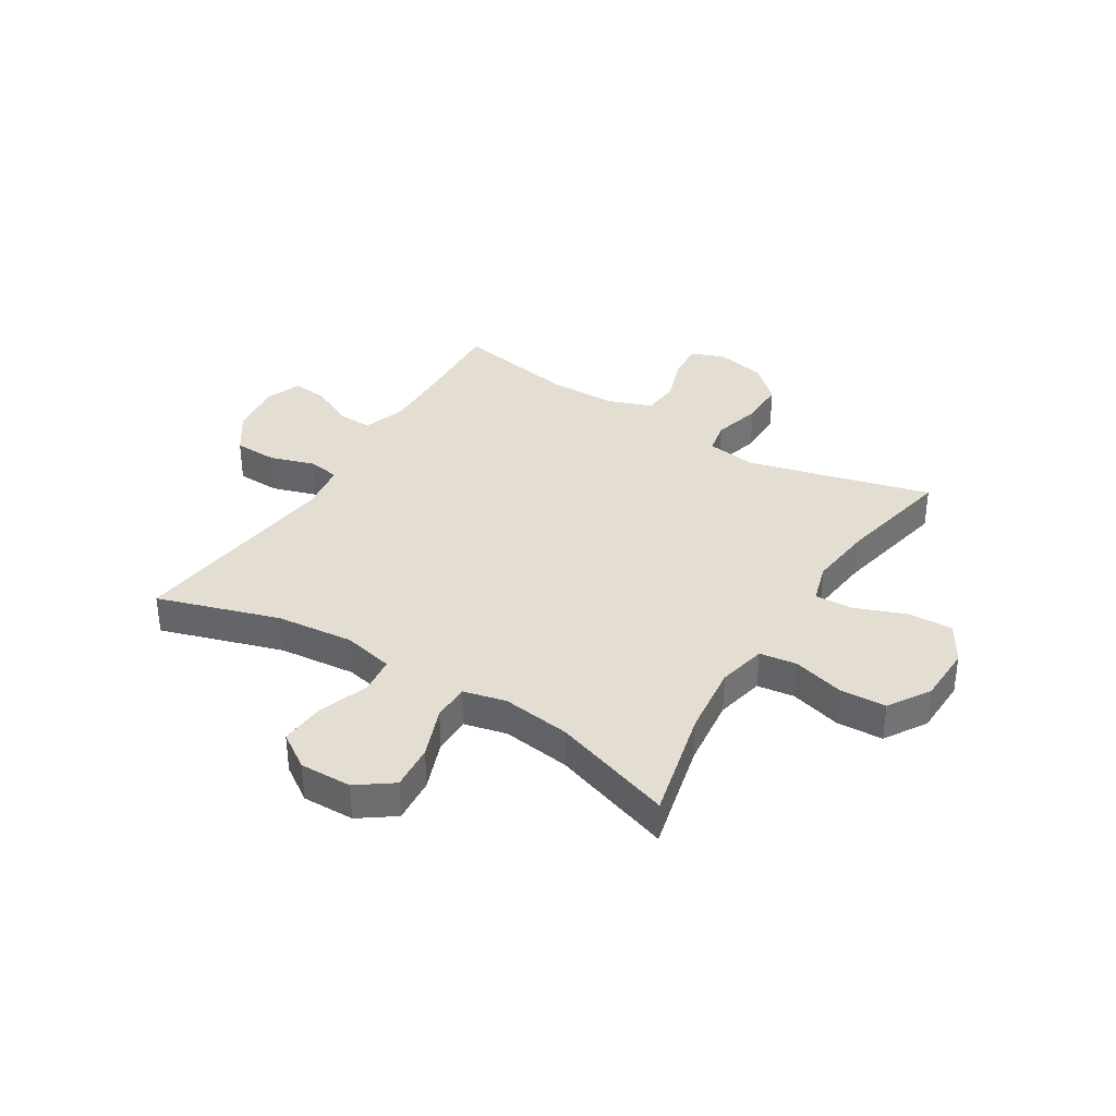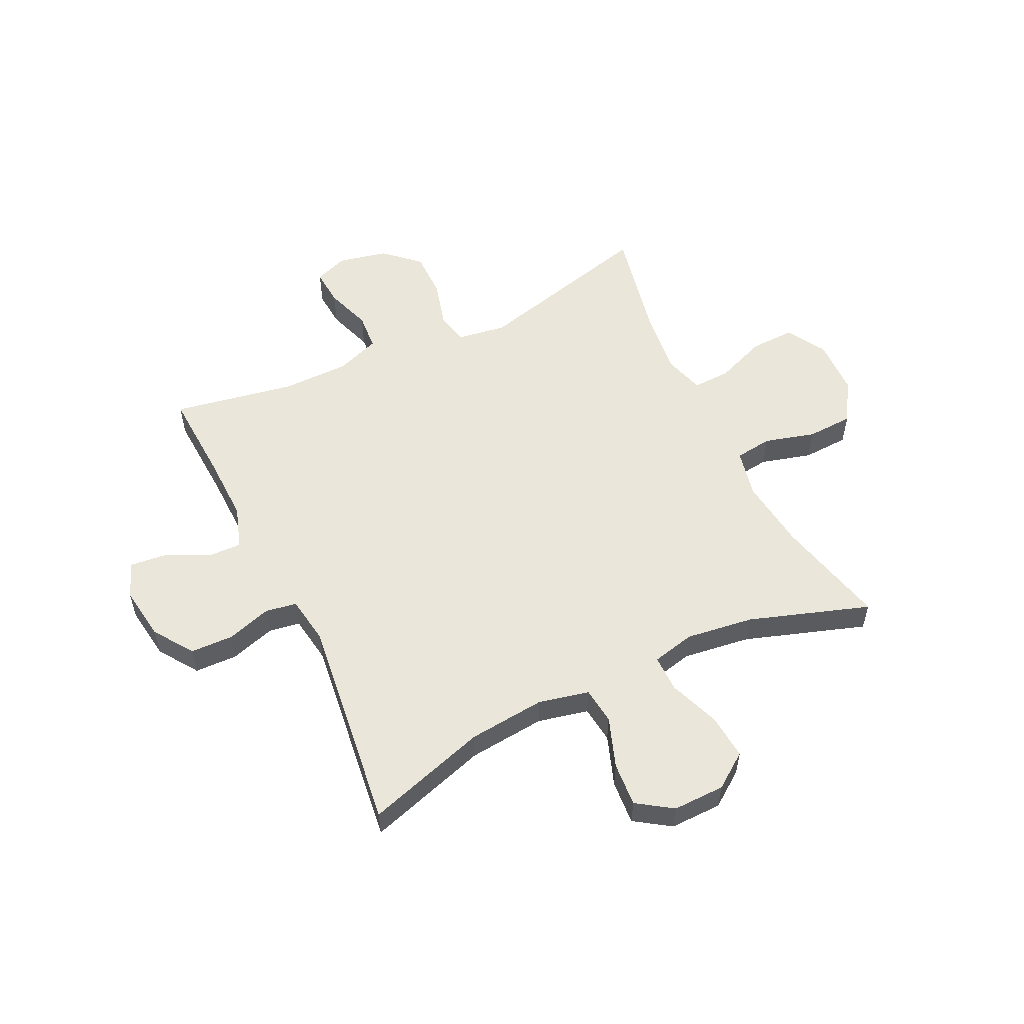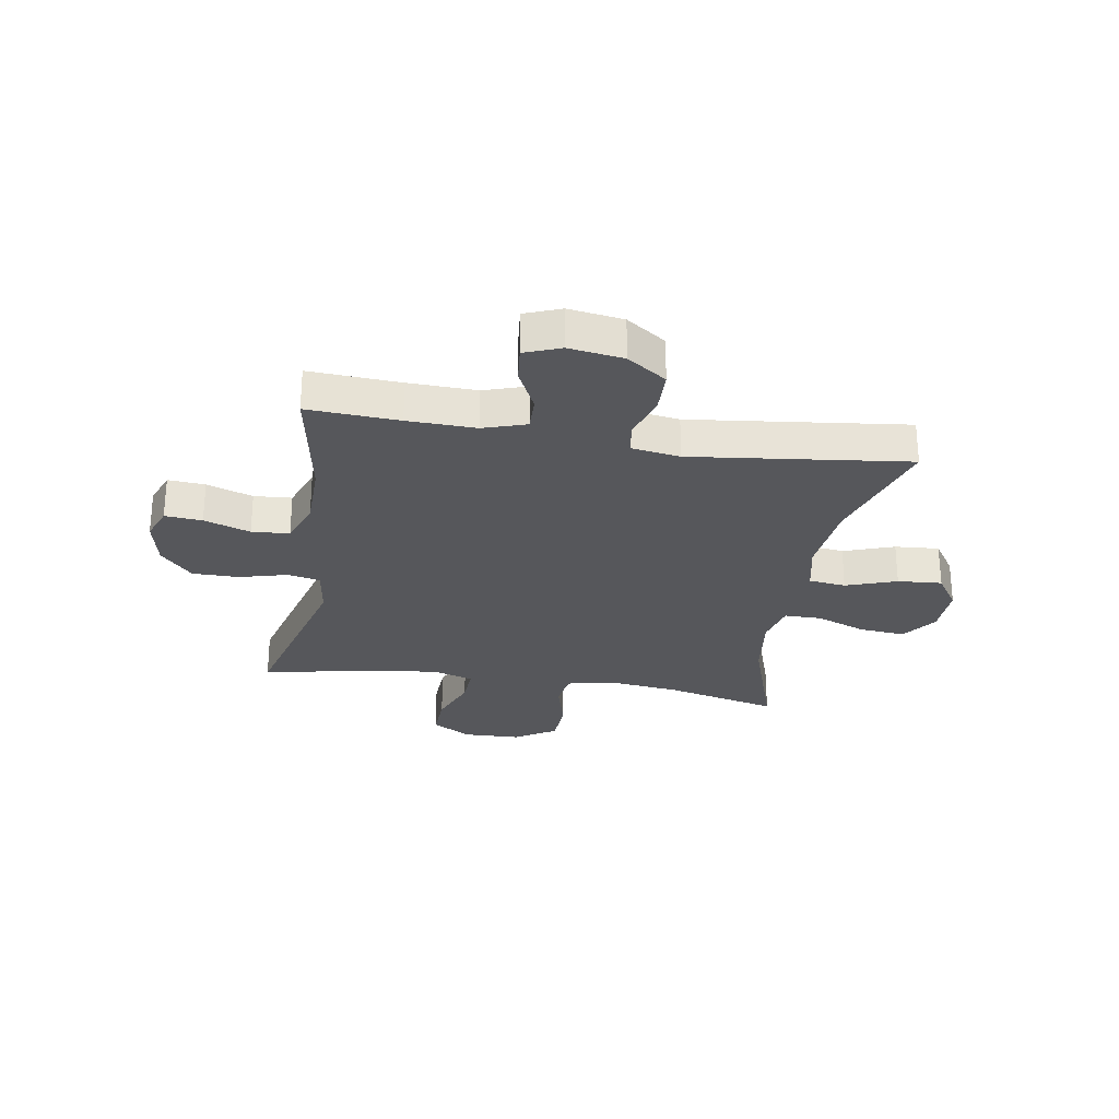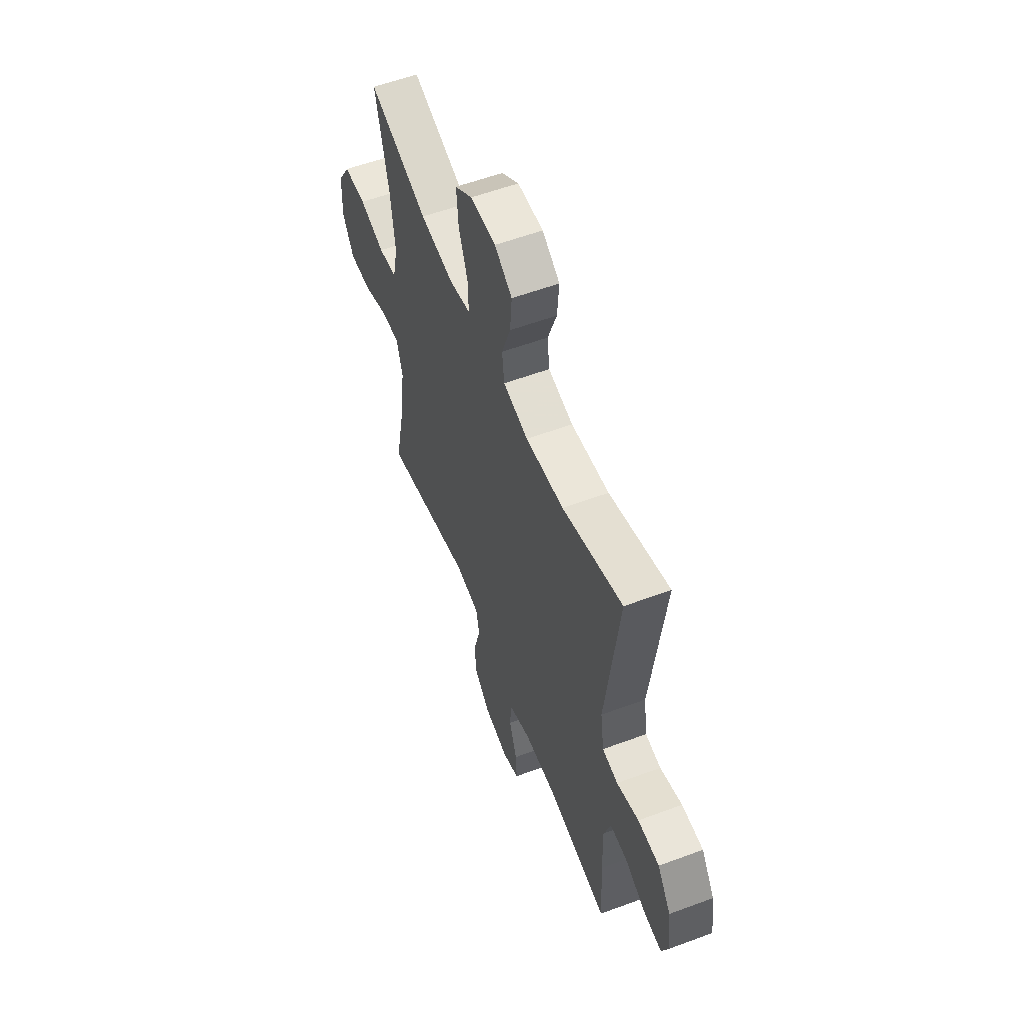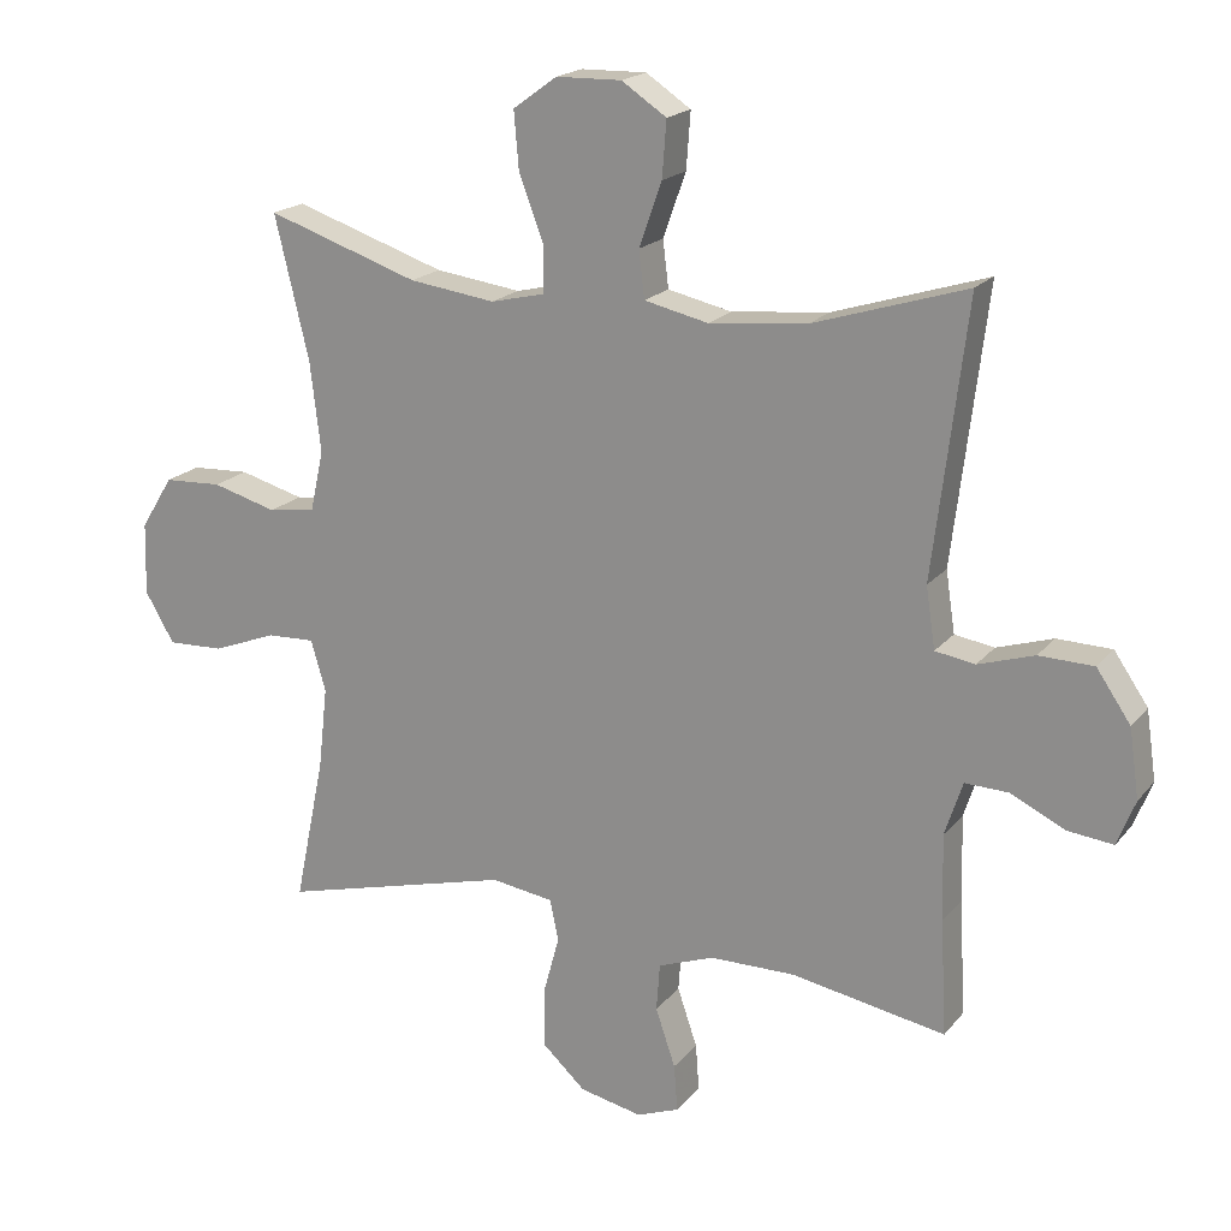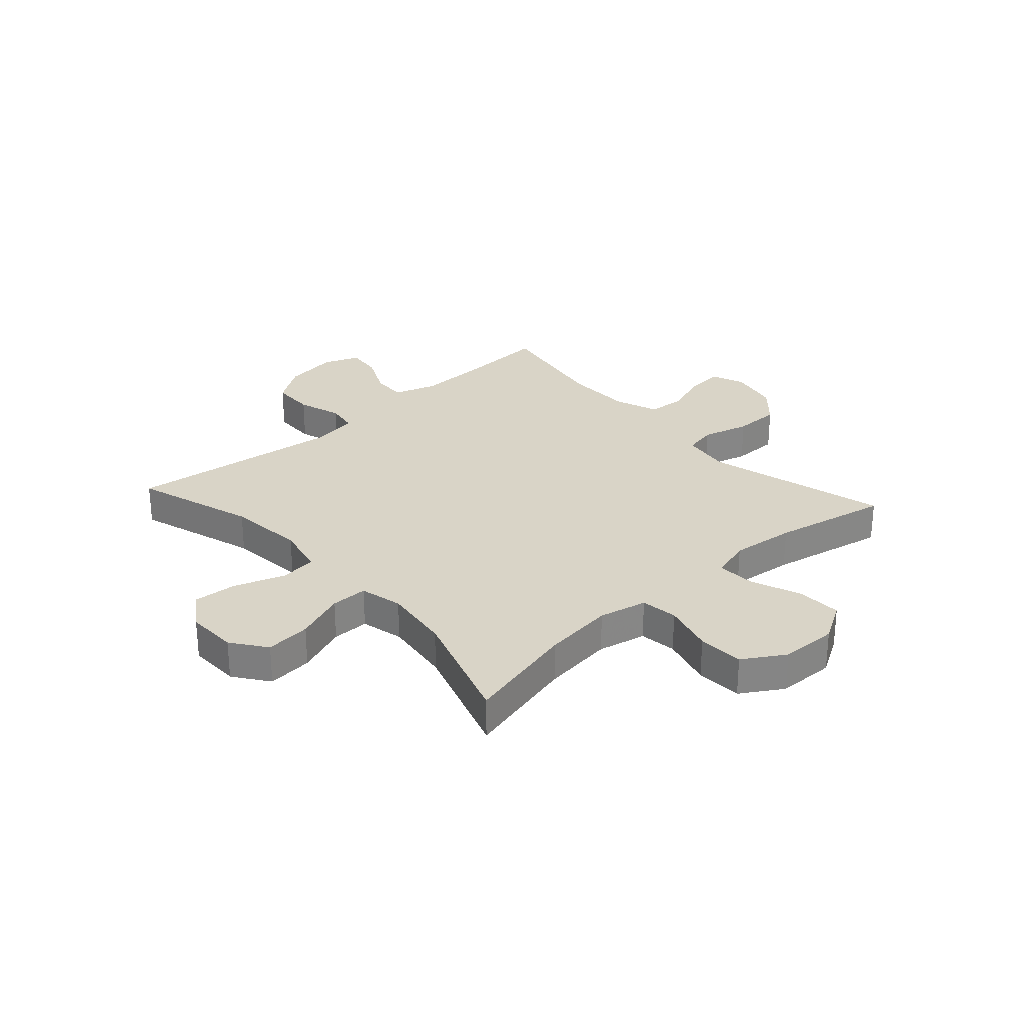
<metadata>
{"format":"obj","ext":"obj","renderer":"f3d","projection":"perspective","resolution":1024,"background":"white","views":[{"elev":36.1,"azim":31.8,"up":"+Y"},{"elev":54.8,"azim":-25.6,"up":"+Y"},{"elev":-27.4,"azim":-99.5,"up":"+Y"},{"elev":56.9,"azim":-111.2,"up":"+Z"},{"elev":19.1,"azim":-153.1,"up":"+Z"},{"elev":28.7,"azim":47.9,"up":"+Y"}]}
</metadata>
<code>
v 0.5 0.07 -0.5
v 0.174 0.07 -0.415
v 0.086 0.07 -0.428
v 0.074 0.07 -0.486
v 0.097 0.07 -0.571
v 0.097 0.07 -0.654
v 0.036 0.07 -0.71
v -0.052 0.07 -0.729
v -0.112 0.07 -0.706
v -0.107 0.07 -0.64
v -0.079 0.07 -0.558
v -0.084 0.07 -0.491
v -0.163 0.07 -0.462
v -0.283 0.07 -0.461
v -0.5 0.07 -0.5
v -0.491 0.07 -0.338
v -0.488 0.07 -0.217
v -0.513 0.07 -0.141
v -0.574 0.07 -0.143
v -0.651 0.07 -0.18
v -0.715 0.07 -0.187
v -0.74 0.07 -0.123
v -0.726 0.07 -0.026
v -0.678 0.07 0.044
v -0.601 0.07 0.046
v -0.522 0.07 0.021
v -0.466 0.07 0.03
v -0.453 0.07 0.116
v -0.5 0.07 0.5
v -0.284 0.07 0.432
v -0.147 0.07 0.418
v -0.057 0.07 0.438
v -0.049 0.07 0.504
v -0.081 0.07 0.594
v -0.087 0.07 0.673
v -0.024 0.07 0.715
v 0.068 0.07 0.713
v 0.13 0.07 0.668
v 0.123 0.07 0.587
v 0.089 0.07 0.497
v 0.089 0.07 0.431
v 0.165 0.07 0.413
v 0.286 0.07 0.429
v 0.5 0.07 0.5
v 0.452 0.07 0.3
v 0.437 0.07 0.173
v 0.456 0.07 0.087
v 0.522 0.07 0.078
v 0.613 0.07 0.103
v 0.695 0.07 0.099
v 0.741 0.07 0.025
v 0.744 0.07 -0.077
v 0.703 0.07 -0.147
v 0.623 0.07 -0.144
v 0.533 0.07 -0.109
v 0.465 0.07 -0.106
v 0.444 0.07 -0.178
v 0.457 0.07 -0.293
v 0.5 0 -0.5
v 0.174 0 -0.415
v 0.086 0 -0.428
v 0.074 0 -0.486
v 0.097 0 -0.571
v 0.097 0 -0.654
v 0.036 0 -0.71
v -0.052 0 -0.729
v -0.112 0 -0.706
v -0.107 0 -0.64
v -0.079 0 -0.558
v -0.084 0 -0.491
v -0.163 0 -0.462
v -0.283 0 -0.461
v -0.5 0 -0.5
v -0.491 0 -0.338
v -0.488 0 -0.217
v -0.513 0 -0.141
v -0.574 0 -0.143
v -0.651 0 -0.18
v -0.715 0 -0.187
v -0.74 0 -0.123
v -0.726 0 -0.026
v -0.678 0 0.044
v -0.601 0 0.046
v -0.522 0 0.021
v -0.466 0 0.03
v -0.453 0 0.116
v -0.5 0 0.5
v -0.284 0 0.432
v -0.147 0 0.418
v -0.057 0 0.438
v -0.049 0 0.504
v -0.081 0 0.594
v -0.087 0 0.673
v -0.024 0 0.715
v 0.068 0 0.713
v 0.13 0 0.668
v 0.123 0 0.587
v 0.089 0 0.497
v 0.089 0 0.431
v 0.165 0 0.413
v 0.286 0 0.429
v 0.5 0 0.5
v 0.452 0 0.3
v 0.437 0 0.173
v 0.456 0 0.087
v 0.522 0 0.078
v 0.613 0 0.103
v 0.695 0 0.099
v 0.741 0 0.025
v 0.744 0 -0.077
v 0.703 0 -0.147
v 0.623 0 -0.144
v 0.533 0 -0.109
v 0.465 0 -0.106
v 0.444 0 -0.178
v 0.457 0 -0.293
f 53 54 55
f 52 53 55
f 51 52 55
f 50 51 55
f 49 50 55
f 48 49 55
f 47 48 55 56
f 46 47 56 57
f 43 44 45
f 42 43 45 46
f 41 42 46 57
f 38 39 40
f 37 38 40
f 36 37 40
f 35 36 40
f 34 35 40
f 33 34 40
f 32 33 40 41
f 41 57 58
f 32 41 58
f 31 32 58
f 28 29 30
f 58 1 2
f 31 58 2
f 30 31 2
f 28 30 2
f 27 28 2
f 24 25 26
f 23 24 26
f 22 23 26
f 21 22 26
f 20 21 26
f 19 20 26
f 14 15 16
f 13 14 16 17
f 12 13 17 18
f 9 10 11
f 8 9 11
f 7 8 11
f 6 7 11
f 5 6 11
f 4 5 11
f 3 4 11 12
f 26 27 2 3
f 18 19 26
f 3 12 18 26
f 113 112 111
f 113 111 110
f 113 110 109
f 113 109 108
f 113 108 107
f 113 107 106
f 114 113 106 105
f 115 114 105 104
f 103 102 101
f 104 103 101 100
f 115 104 100 99
f 98 97 96
f 98 96 95
f 98 95 94
f 98 94 93
f 98 93 92
f 98 92 91
f 99 98 91 90
f 116 115 99
f 116 99 90
f 116 90 89
f 88 87 86
f 60 59 116
f 60 116 89
f 60 89 88
f 60 88 86
f 60 86 85
f 84 83 82
f 84 82 81
f 84 81 80
f 84 80 79
f 84 79 78
f 84 78 77
f 74 73 72
f 75 74 72 71
f 76 75 71 70
f 69 68 67
f 69 67 66
f 69 66 65
f 69 65 64
f 69 64 63
f 69 63 62
f 70 69 62 61
f 61 60 85 84
f 84 77 76
f 84 76 70 61
f 1 59 60 2
f 2 60 61 3
f 3 61 62 4
f 4 62 63 5
f 5 63 64 6
f 6 64 65 7
f 7 65 66 8
f 8 66 67 9
f 9 67 68 10
f 10 68 69 11
f 11 69 70 12
f 12 70 71 13
f 13 71 72 14
f 14 72 73 15
f 15 73 74 16
f 16 74 75 17
f 17 75 76 18
f 18 76 77 19
f 19 77 78 20
f 20 78 79 21
f 21 79 80 22
f 22 80 81 23
f 23 81 82 24
f 24 82 83 25
f 25 83 84 26
f 26 84 85 27
f 27 85 86 28
f 28 86 87 29
f 29 87 88 30
f 30 88 89 31
f 31 89 90 32
f 32 90 91 33
f 33 91 92 34
f 34 92 93 35
f 35 93 94 36
f 36 94 95 37
f 37 95 96 38
f 38 96 97 39
f 39 97 98 40
f 40 98 99 41
f 41 99 100 42
f 42 100 101 43
f 43 101 102 44
f 44 102 103 45
f 45 103 104 46
f 46 104 105 47
f 47 105 106 48
f 48 106 107 49
f 49 107 108 50
f 50 108 109 51
f 51 109 110 52
f 52 110 111 53
f 53 111 112 54
f 54 112 113 55
f 55 113 114 56
f 56 114 115 57
f 57 115 116 58
f 58 116 59 1

</code>
